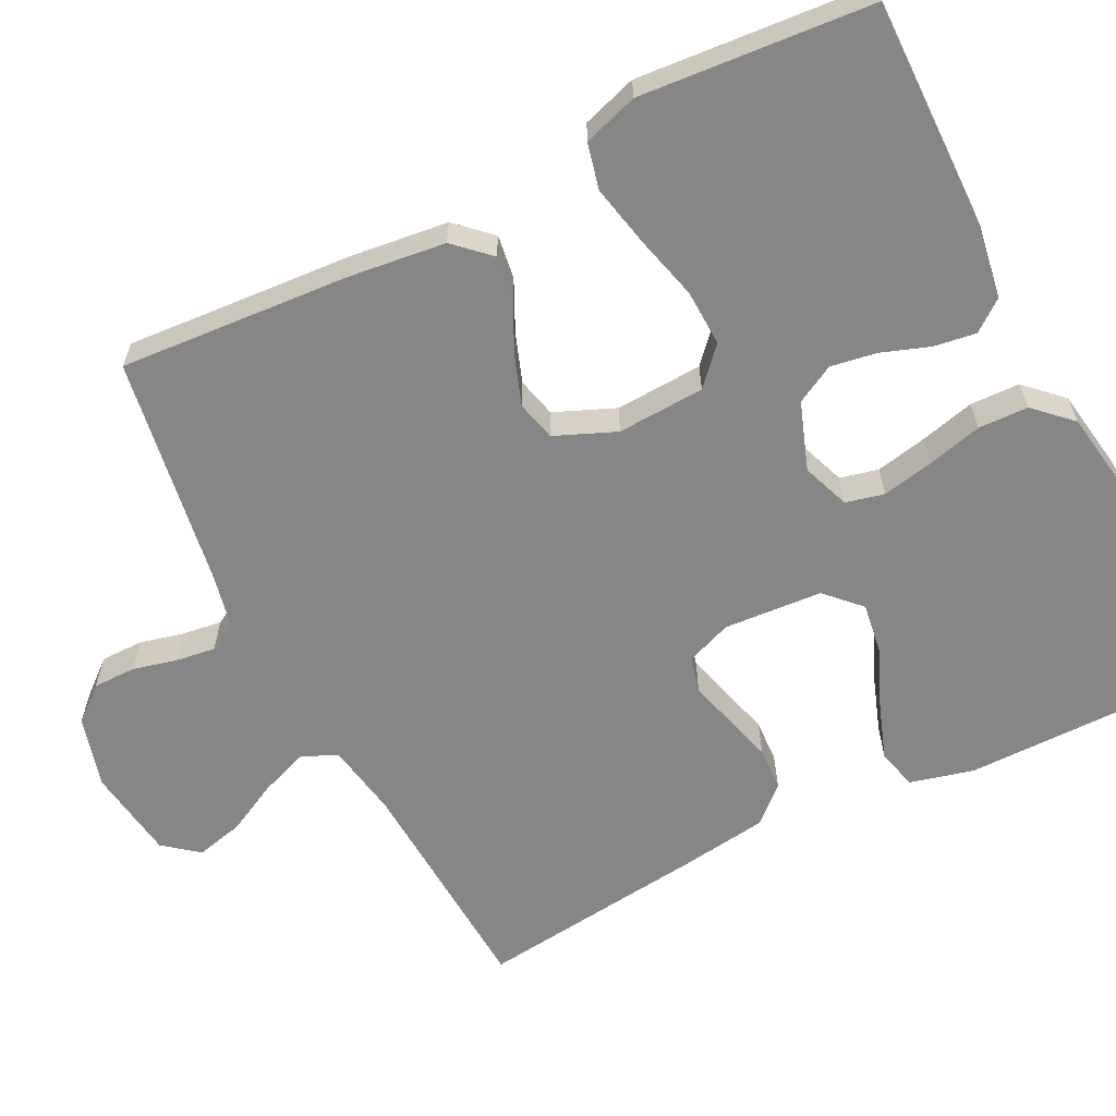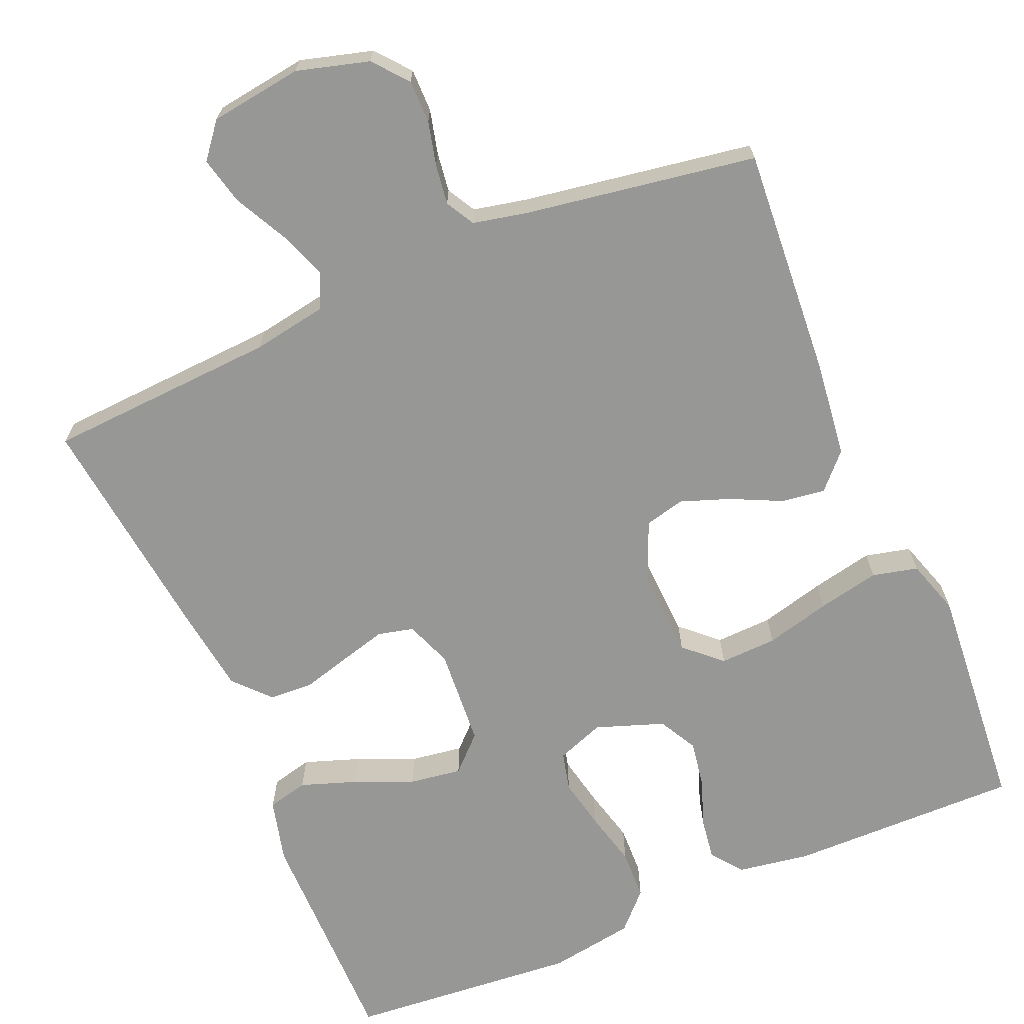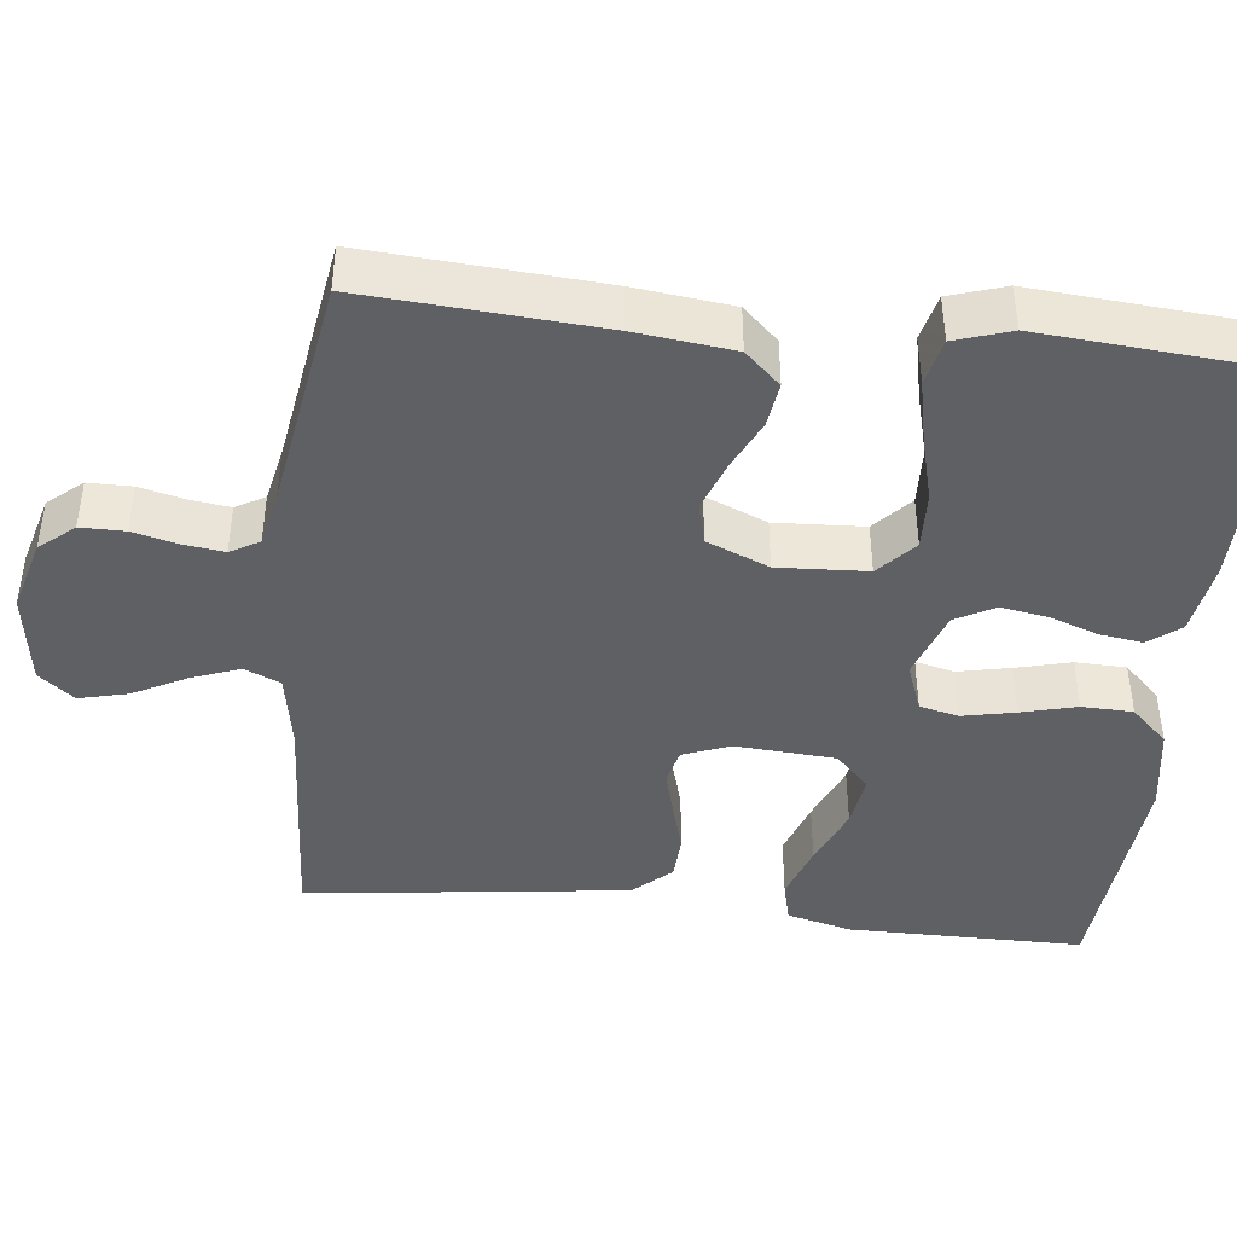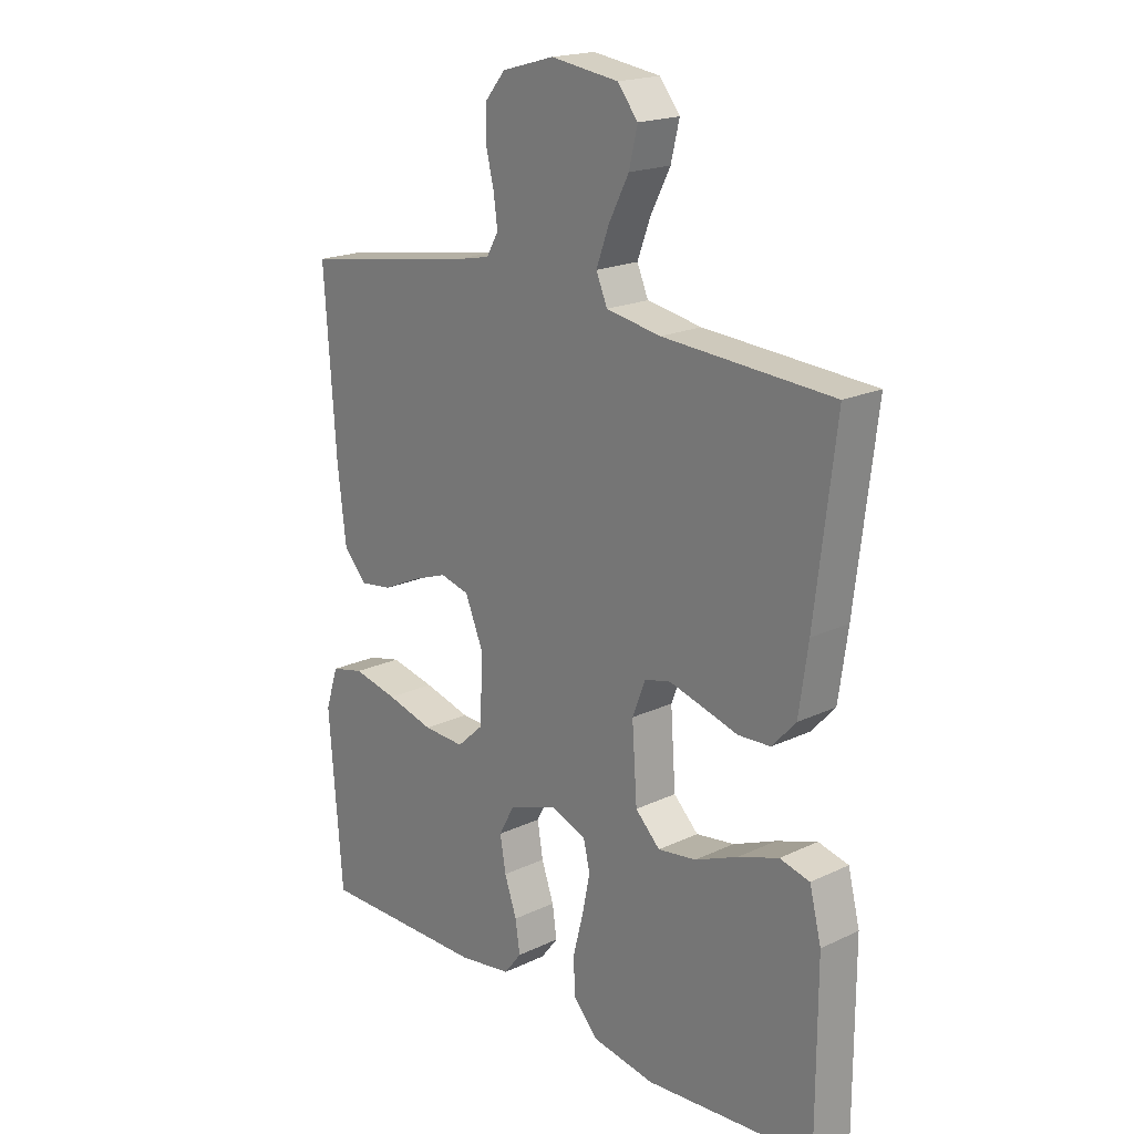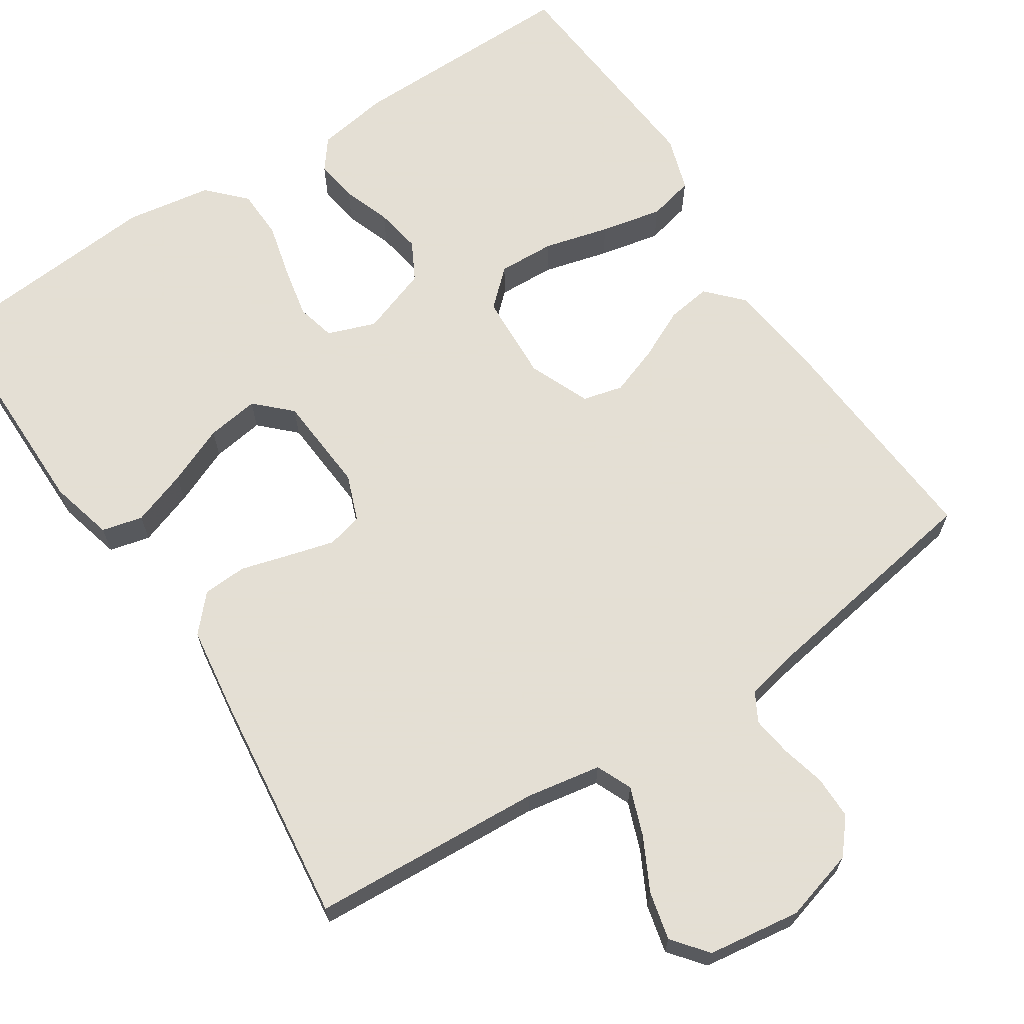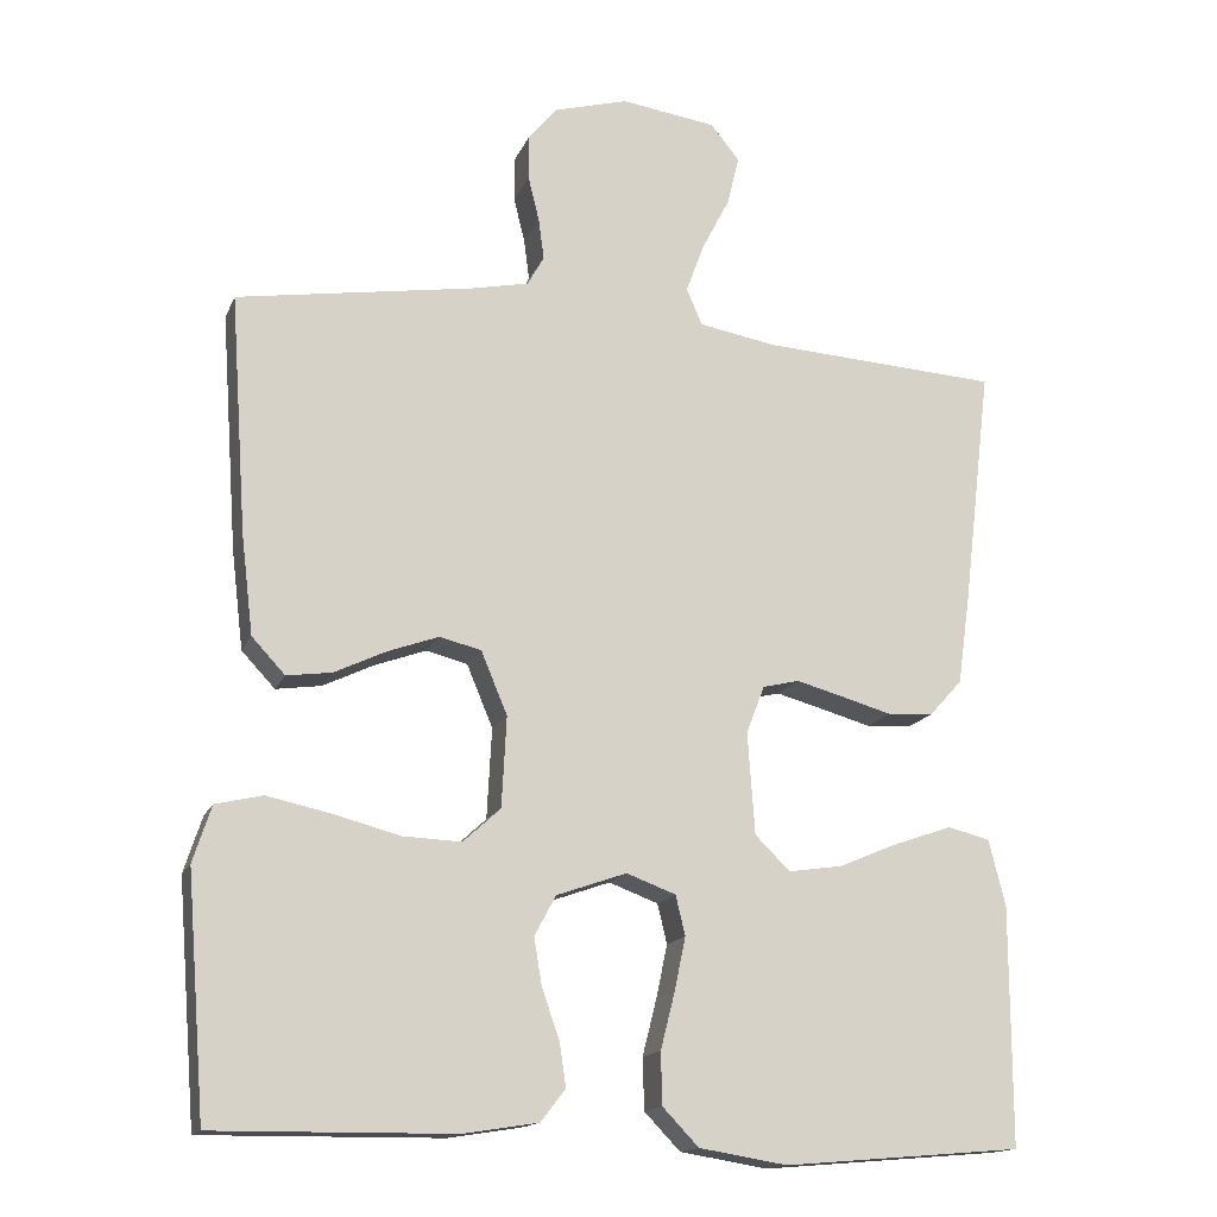
<metadata>
{"format":"obj","ext":"obj","renderer":"f3d","projection":"perspective","resolution":1024,"background":"white","views":[{"elev":-62.2,"azim":116.7,"up":"+Y"},{"elev":-68.1,"azim":23.0,"up":"+Y"},{"elev":-42.9,"azim":83.7,"up":"+Y"},{"elev":19.4,"azim":-131.4,"up":"+Z"},{"elev":66.3,"azim":-33.3,"up":"+Y"},{"elev":-15.5,"azim":162.8,"up":"+Z"}]}
</metadata>
<code>
v -0.5 0.07 -0.5
v -0.5 0.07 -0.2
v -0.479 0.07 -0.117
v -0.426 0.07 -0.104
v -0.354 0.07 -0.129
v -0.278 0.07 -0.161
v -0.21 0.07 -0.171
v -0.166 0.07 -0.128
v -0.157 0.07 0
v -0.18 0.07 0.06
v -0.226 0.07 0.071
v -0.285 0.07 0.055
v -0.349 0.07 0.037
v -0.406 0.07 0.04
v -0.448 0.07 0.086
v -0.464 0.07 0.2
v -0.5 0.07 0.5
v -0.2 0.07 0.518
v -0.103 0.07 0.535
v -0.083 0.07 0.581
v -0.106 0.07 0.643
v -0.141 0.07 0.711
v -0.156 0.07 0.773
v -0.12 0.07 0.818
v 0 0.07 0.835
v 0.093 0.07 0.809
v 0.13 0.07 0.765
v 0.13 0.07 0.709
v 0.116 0.07 0.652
v 0.109 0.07 0.6
v 0.13 0.07 0.563
v 0.2 0.07 0.548
v 0.5 0.07 0.5
v 0.479 0.07 0.2
v 0.464 0.07 0.075
v 0.422 0.07 0.03
v 0.365 0.07 0.038
v 0.3 0.07 0.069
v 0.236 0.07 0.092
v 0.184 0.07 0.079
v 0.151 0.07 0
v 0.157 0.07 -0.114
v 0.204 0.07 -0.157
v 0.278 0.07 -0.154
v 0.362 0.07 -0.132
v 0.442 0.07 -0.115
v 0.501 0.07 -0.129
v 0.524 0.07 -0.2
v 0.5 0.07 -0.5
v 0.2 0.07 -0.497
v 0.106 0.07 -0.482
v 0.075 0.07 -0.442
v 0.083 0.07 -0.387
v 0.105 0.07 -0.325
v 0.115 0.07 -0.265
v 0.088 0.07 -0.215
v 0 0.07 -0.184
v -0.062 0.07 -0.207
v -0.074 0.07 -0.257
v -0.06 0.07 -0.324
v -0.042 0.07 -0.395
v -0.044 0.07 -0.46
v -0.089 0.07 -0.507
v -0.2 0.07 -0.525
v -0.5 0 -0.5
v -0.5 0 -0.2
v -0.479 0 -0.117
v -0.426 0 -0.104
v -0.354 0 -0.129
v -0.278 0 -0.161
v -0.21 0 -0.171
v -0.166 0 -0.128
v -0.157 0 0
v -0.18 0 0.06
v -0.226 0 0.071
v -0.285 0 0.055
v -0.349 0 0.037
v -0.406 0 0.04
v -0.448 0 0.086
v -0.464 0 0.2
v -0.5 0 0.5
v -0.2 0 0.518
v -0.103 0 0.535
v -0.083 0 0.581
v -0.106 0 0.643
v -0.141 0 0.711
v -0.156 0 0.773
v -0.12 0 0.818
v 0 0 0.835
v 0.093 0 0.809
v 0.13 0 0.765
v 0.13 0 0.709
v 0.116 0 0.652
v 0.109 0 0.6
v 0.13 0 0.563
v 0.2 0 0.548
v 0.5 0 0.5
v 0.479 0 0.2
v 0.464 0 0.075
v 0.422 0 0.03
v 0.365 0 0.038
v 0.3 0 0.069
v 0.236 0 0.092
v 0.184 0 0.079
v 0.151 0 0
v 0.157 0 -0.114
v 0.204 0 -0.157
v 0.278 0 -0.154
v 0.362 0 -0.132
v 0.442 0 -0.115
v 0.501 0 -0.129
v 0.524 0 -0.2
v 0.5 0 -0.5
v 0.2 0 -0.497
v 0.106 0 -0.482
v 0.075 0 -0.442
v 0.083 0 -0.387
v 0.105 0 -0.325
v 0.115 0 -0.265
v 0.088 0 -0.215
v 0 0 -0.184
v -0.062 0 -0.207
v -0.074 0 -0.257
v -0.06 0 -0.324
v -0.042 0 -0.395
v -0.044 0 -0.46
v -0.089 0 -0.507
v -0.2 0 -0.525
f 4 5 6
f 3 4 6
f 2 3 6
f 1 2 6
f 64 1 6
f 63 64 6
f 62 63 6
f 61 62 6
f 60 61 6
f 59 60 6 7
f 58 59 7 8
f 57 58 8 9
f 56 57 9 10
f 52 53 54
f 51 52 54
f 50 51 54
f 49 50 54
f 48 49 54
f 47 48 54
f 46 47 54
f 45 46 54
f 44 45 54
f 43 44 54 55
f 42 43 55 56
f 36 37 38
f 35 36 38
f 34 35 38
f 33 34 38
f 32 33 38
f 31 32 38 39
f 30 31 39 40
f 27 28 29
f 26 27 29
f 25 26 29
f 24 25 29
f 23 24 29
f 22 23 29
f 21 22 29
f 20 21 29 30
f 30 40 41
f 20 30 41
f 19 20 41
f 16 17 18
f 15 16 18
f 14 15 18
f 13 14 18
f 12 13 18
f 11 12 18 19
f 42 56 10
f 41 42 10
f 19 41 10
f 10 11 19
f 70 69 68
f 70 68 67
f 70 67 66
f 70 66 65
f 70 65 128
f 70 128 127
f 70 127 126
f 70 126 125
f 70 125 124
f 71 70 124 123
f 72 71 123 122
f 73 72 122 121
f 74 73 121 120
f 118 117 116
f 118 116 115
f 118 115 114
f 118 114 113
f 118 113 112
f 118 112 111
f 118 111 110
f 118 110 109
f 118 109 108
f 119 118 108 107
f 120 119 107 106
f 102 101 100
f 102 100 99
f 102 99 98
f 102 98 97
f 102 97 96
f 103 102 96 95
f 104 103 95 94
f 93 92 91
f 93 91 90
f 93 90 89
f 93 89 88
f 93 88 87
f 93 87 86
f 93 86 85
f 94 93 85 84
f 105 104 94
f 105 94 84
f 105 84 83
f 82 81 80
f 82 80 79
f 82 79 78
f 82 78 77
f 82 77 76
f 83 82 76 75
f 74 120 106
f 74 106 105
f 74 105 83
f 83 75 74
f 1 65 66 2
f 2 66 67 3
f 3 67 68 4
f 4 68 69 5
f 5 69 70 6
f 6 70 71 7
f 7 71 72 8
f 8 72 73 9
f 9 73 74 10
f 10 74 75 11
f 11 75 76 12
f 12 76 77 13
f 13 77 78 14
f 14 78 79 15
f 15 79 80 16
f 16 80 81 17
f 17 81 82 18
f 18 82 83 19
f 19 83 84 20
f 20 84 85 21
f 21 85 86 22
f 22 86 87 23
f 23 87 88 24
f 24 88 89 25
f 25 89 90 26
f 26 90 91 27
f 27 91 92 28
f 28 92 93 29
f 29 93 94 30
f 30 94 95 31
f 31 95 96 32
f 32 96 97 33
f 33 97 98 34
f 34 98 99 35
f 35 99 100 36
f 36 100 101 37
f 37 101 102 38
f 38 102 103 39
f 39 103 104 40
f 40 104 105 41
f 41 105 106 42
f 42 106 107 43
f 43 107 108 44
f 44 108 109 45
f 45 109 110 46
f 46 110 111 47
f 47 111 112 48
f 48 112 113 49
f 49 113 114 50
f 50 114 115 51
f 51 115 116 52
f 52 116 117 53
f 53 117 118 54
f 54 118 119 55
f 55 119 120 56
f 56 120 121 57
f 57 121 122 58
f 58 122 123 59
f 59 123 124 60
f 60 124 125 61
f 61 125 126 62
f 62 126 127 63
f 63 127 128 64
f 64 128 65 1

</code>
